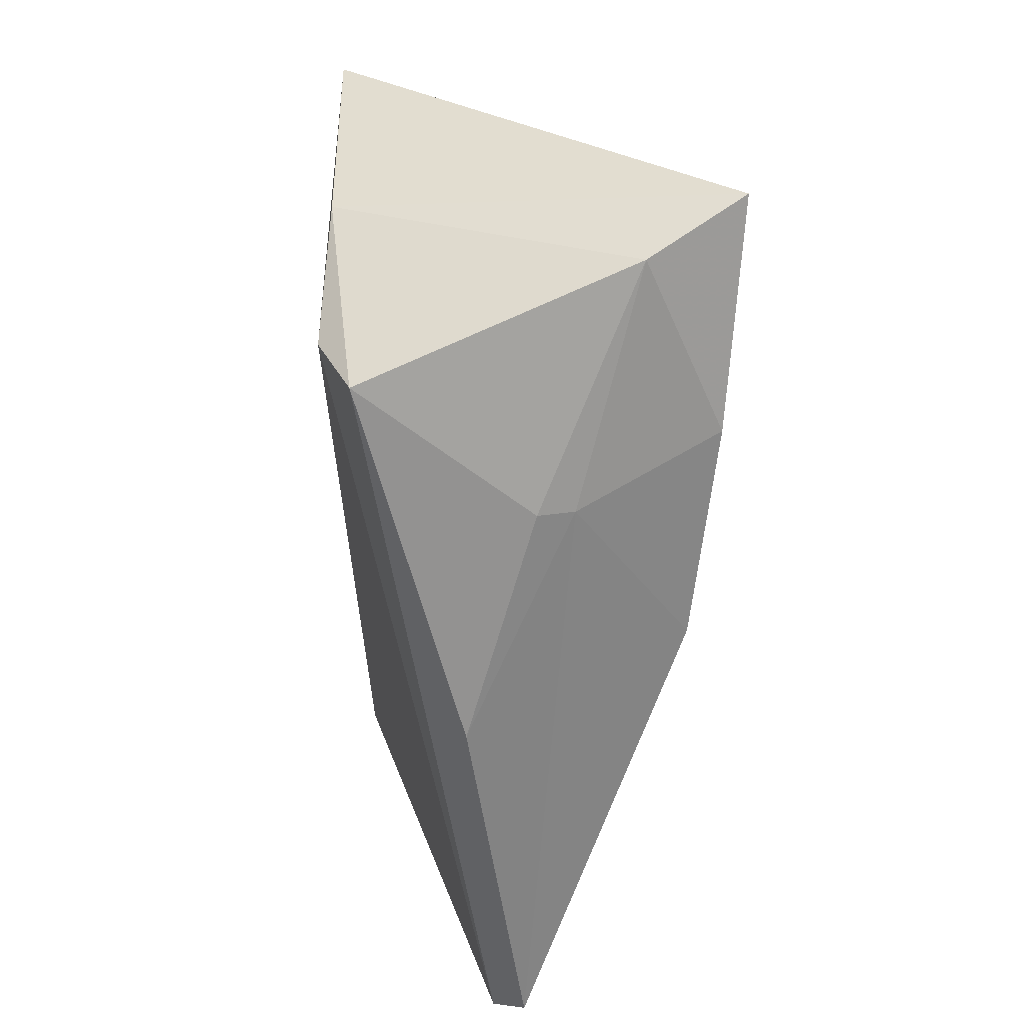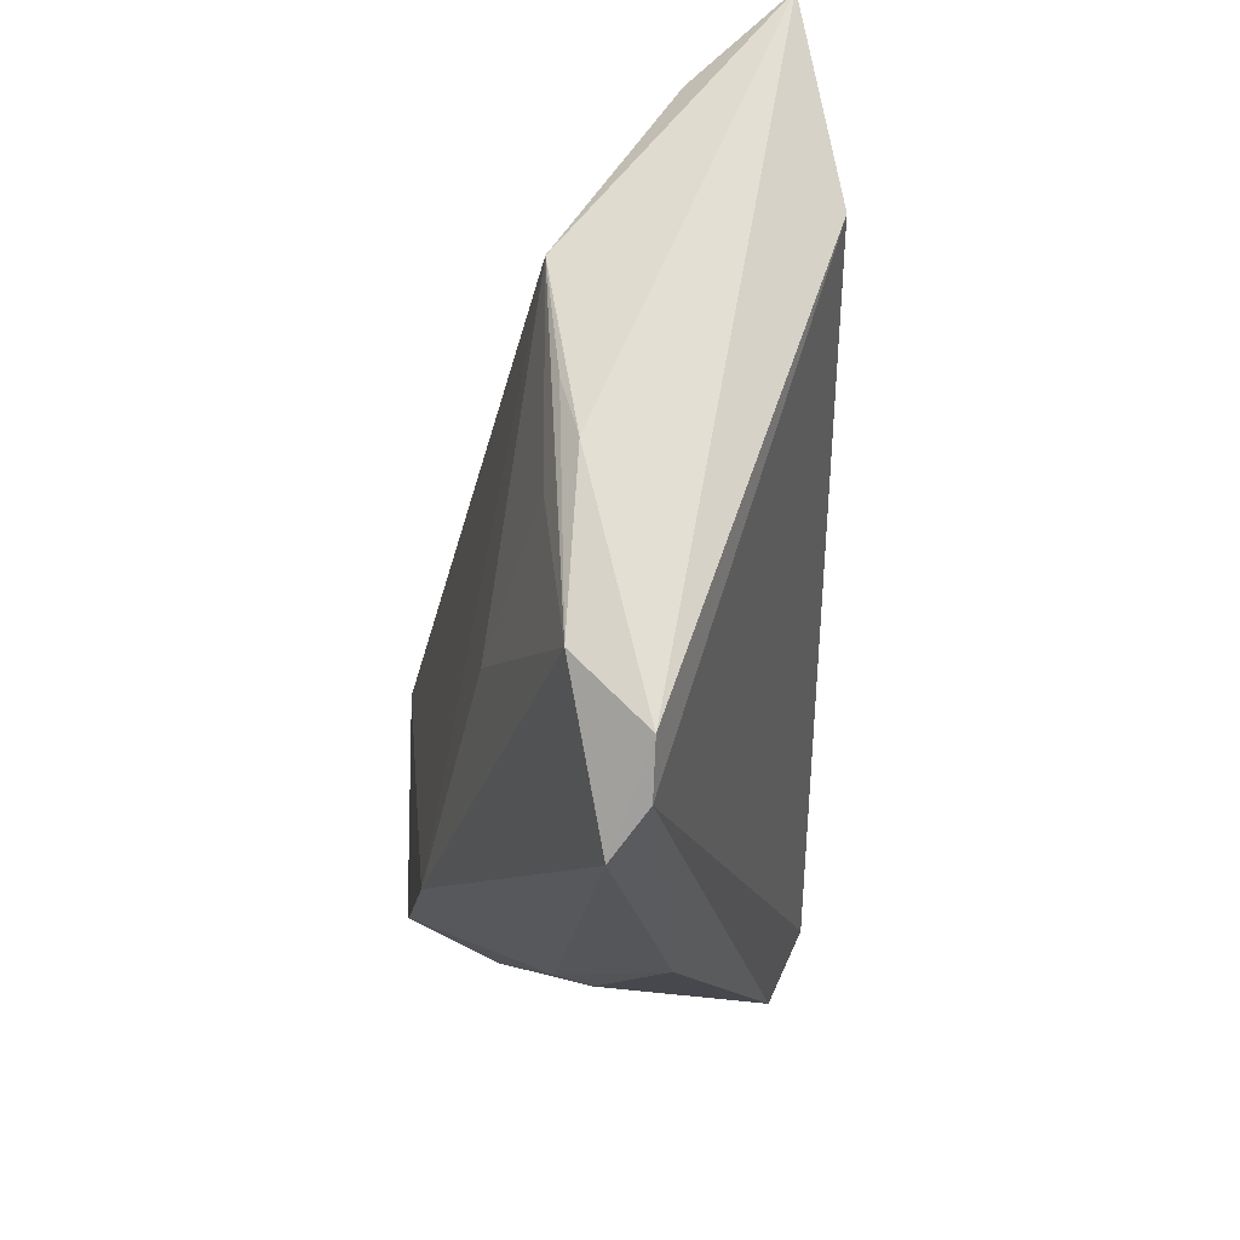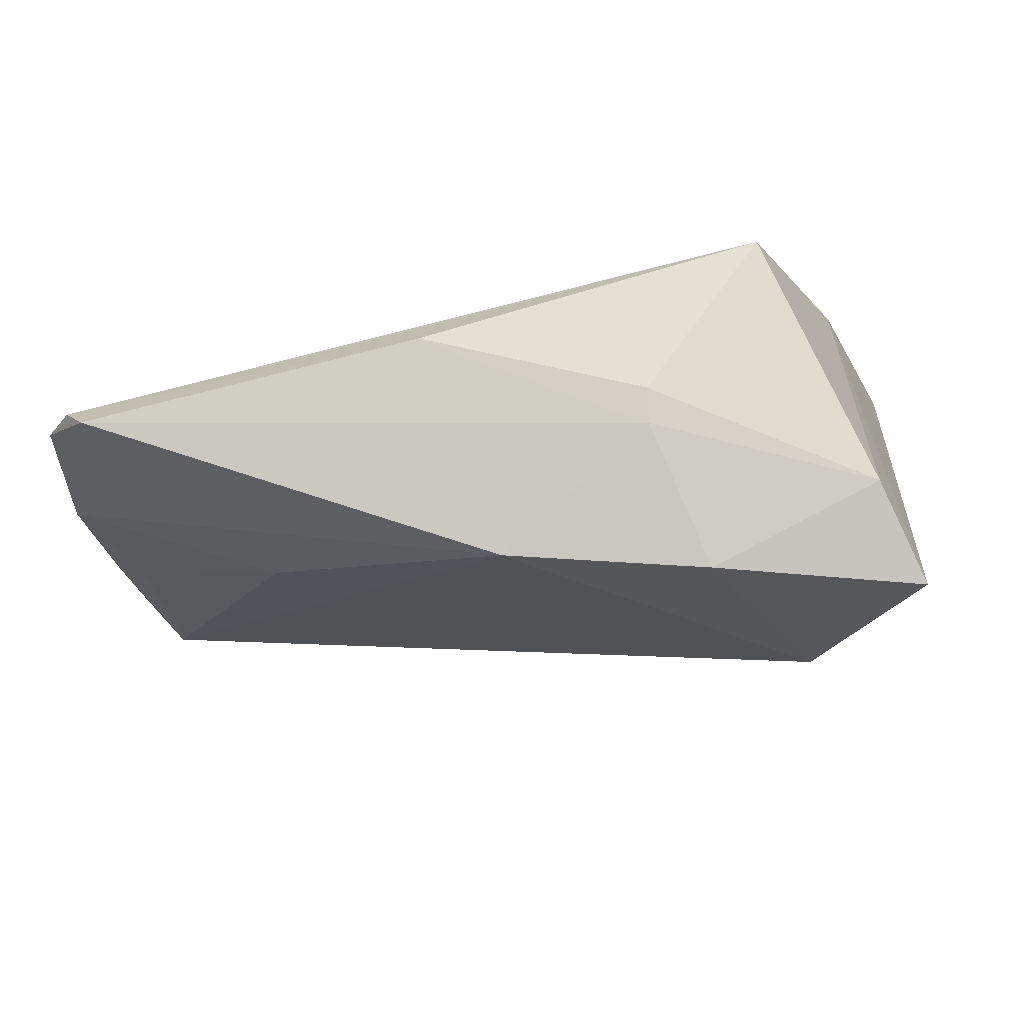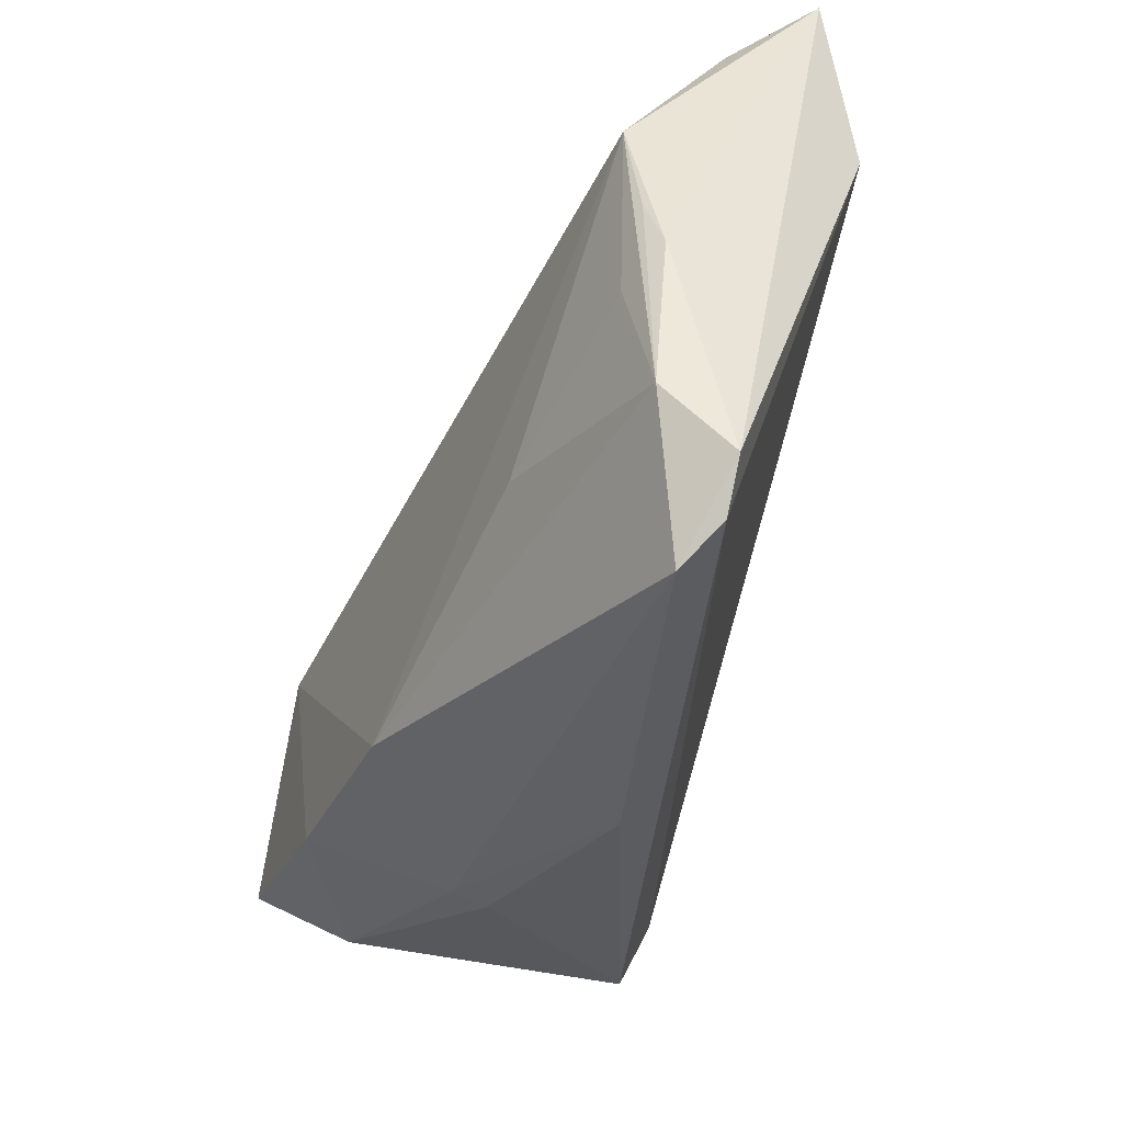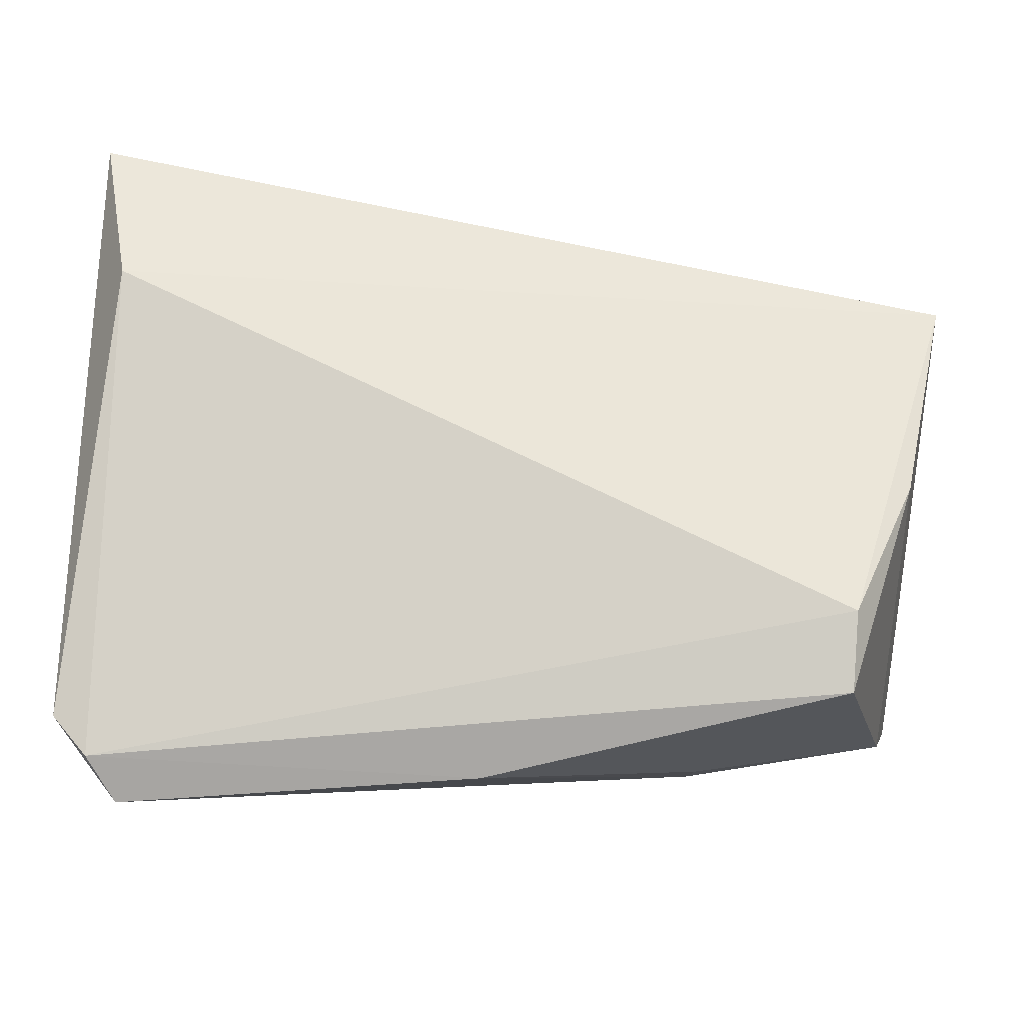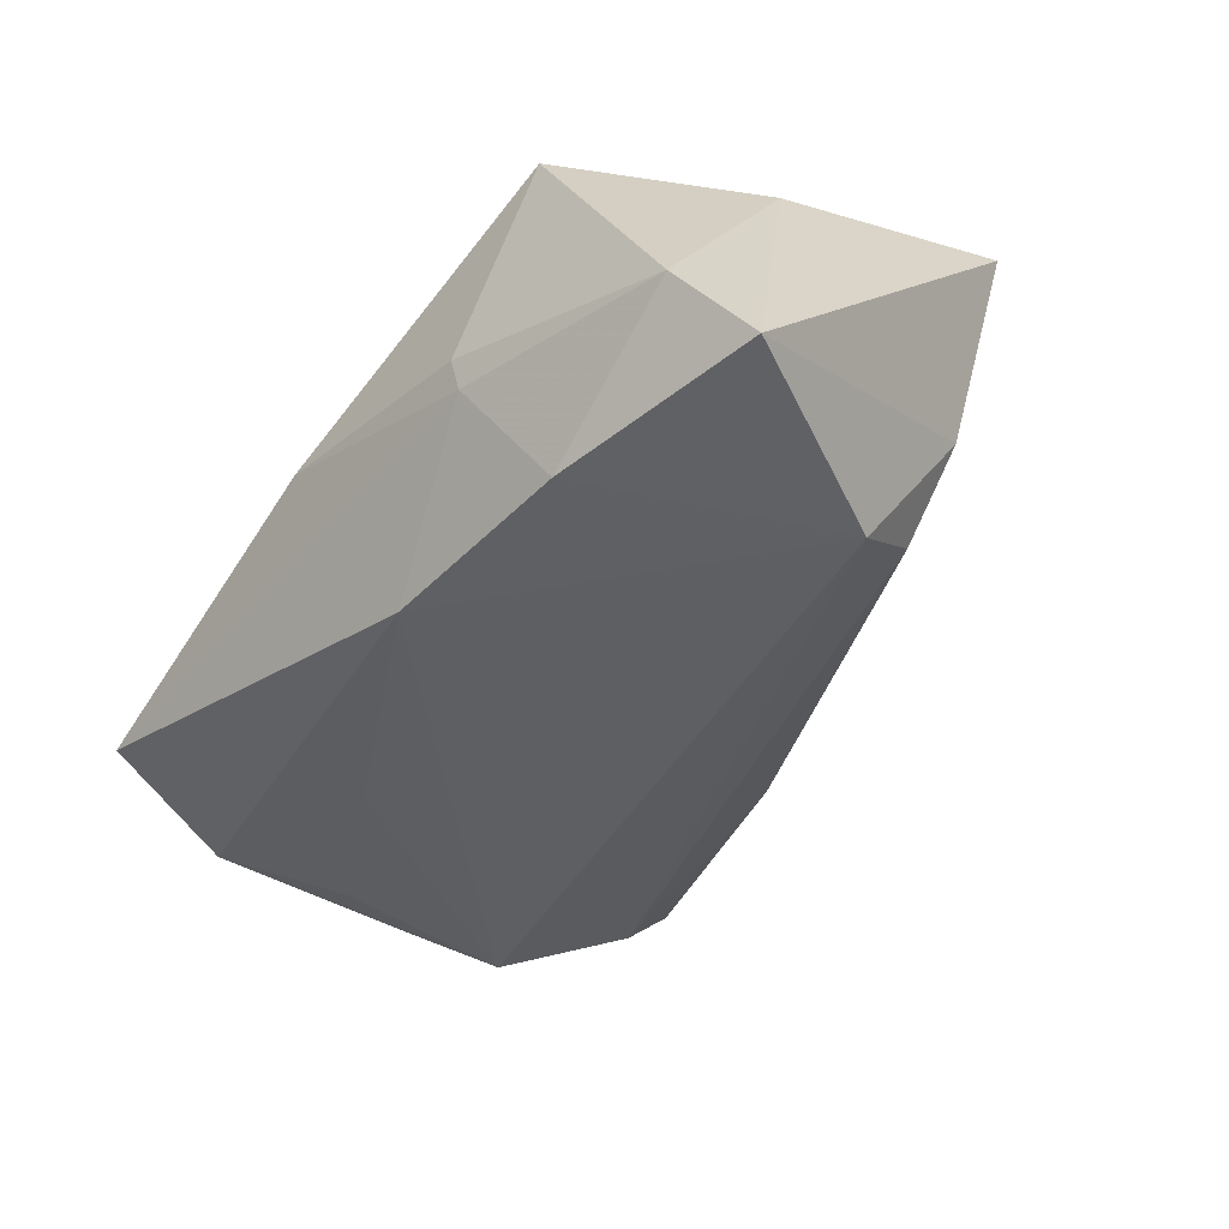
<metadata>
{"format":"obj","ext":"obj","renderer":"f3d","projection":"perspective","resolution":1024,"background":"white","views":[{"elev":-55.5,"azim":87.3,"up":"+Y"},{"elev":-22.3,"azim":-93.1,"up":"+Y"},{"elev":-26.4,"azim":10.3,"up":"+Z"},{"elev":-41.4,"azim":-107.5,"up":"+Y"},{"elev":-30.2,"azim":-8.5,"up":"+Y"},{"elev":-48.4,"azim":58.8,"up":"+Z"}]}
</metadata>
<code>
v -0.004812 -0.03519 0.003267
v -0.05175 -0.02084 -0.008811
v -0.049 -0.03321 -0.001578
v 0.01352 0.01697 -0.01519
v 0.02744 -0.02116 -0.02287
v -0.05301 0.04241 0.01135
v -0.05301 -0.002619 -0.007752
v -0.05301 -0.02858 -0.001555
v 0.04744 -0.02069 -0.01306
v 0.04854 0.02186 0.02059
v 0.003301 -0.02501 -0.02105
v 0.03521 -0.02812 0.01678
v -0.05016 0.01613 -0.0107
v 0.03729 0.008151 -0.02365
v 0.02146 -0.02882 -0.007282
v 0.03529 -0.01976 0.02059
v 0.0396 0.01968 -0.003689
v 0.0215 -0.02996 -0.003172
v -0.0276 -0.01346 -0.01555
v -0.04531 -0.03713 -0.005148
v 0.03251 0.01737 -0.01477
v -0.04804 -0.005349 -0.0106
v 0.005288 0.03293 0.008473
v 0.04302 -0.002971 0.02028
v -0.04964 0.02147 0.01573
v 0.052 -0.01376 -0.02372
v -0.02259 0.03813 0.007327
v -0.05153 0.003727 -0.009413
v -0.04929 0.03431 0.001493
f 25 10 6
f 16 10 25
f 17 10 26
f 6 13 7
f 16 25 3
f 3 12 16
f 24 10 16
f 16 12 24
f 12 9 24
f 26 10 24
f 24 9 26
f 6 10 23
f 10 17 23
f 29 13 6
f 14 17 26
f 14 11 13
f 13 29 14
f 2 11 20
f 8 25 6
f 8 3 25
f 6 7 8
f 7 2 8
f 20 3 8
f 8 2 20
f 20 11 15
f 5 14 26
f 11 14 5
f 26 9 5
f 5 15 11
f 9 15 5
f 21 23 17
f 17 14 21
f 28 7 13
f 13 2 28
f 28 2 7
f 13 11 19
f 11 2 19
f 20 15 1
f 1 3 20
f 12 3 1
f 27 29 6
f 27 21 29
f 6 23 27
f 23 21 27
f 4 14 29
f 29 21 4
f 4 21 14
f 22 2 13
f 13 19 22
f 22 19 2
f 12 1 18
f 18 1 15
f 18 9 12
f 18 15 9

</code>
